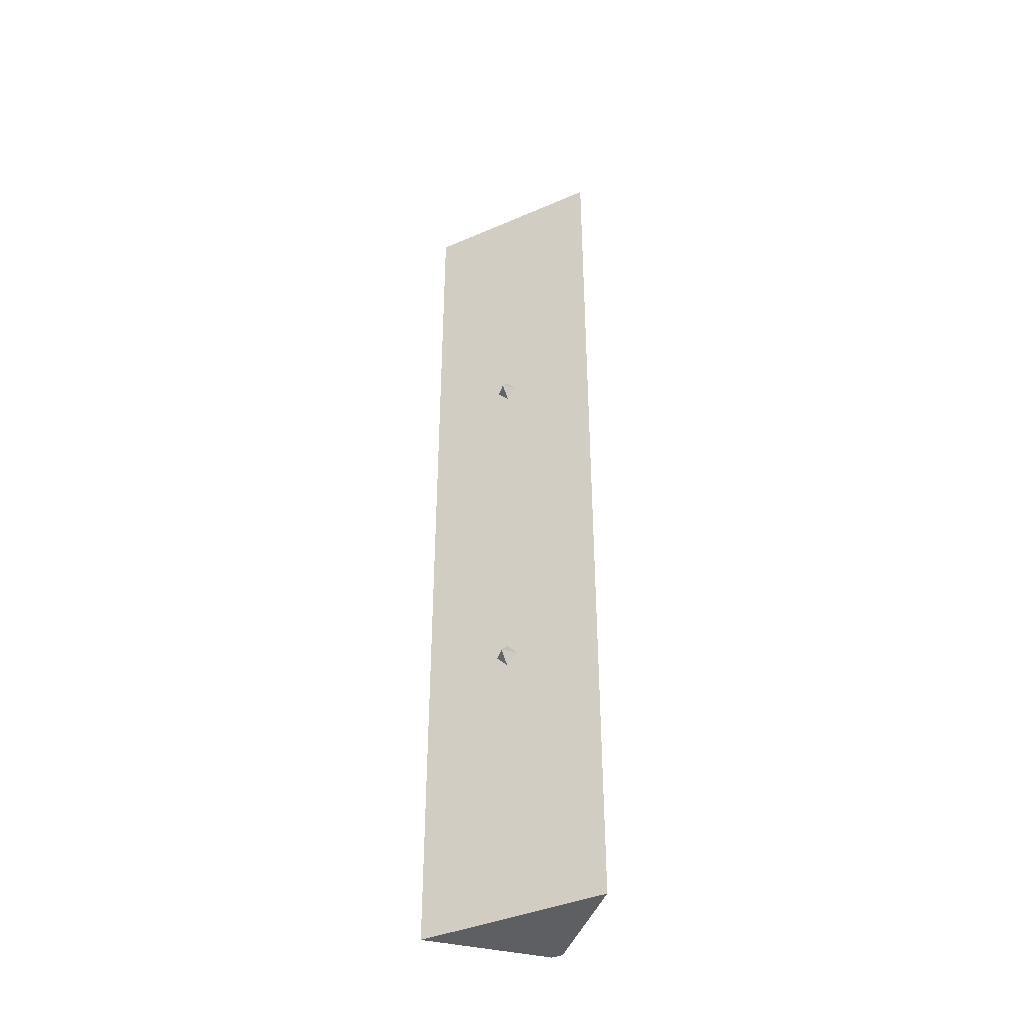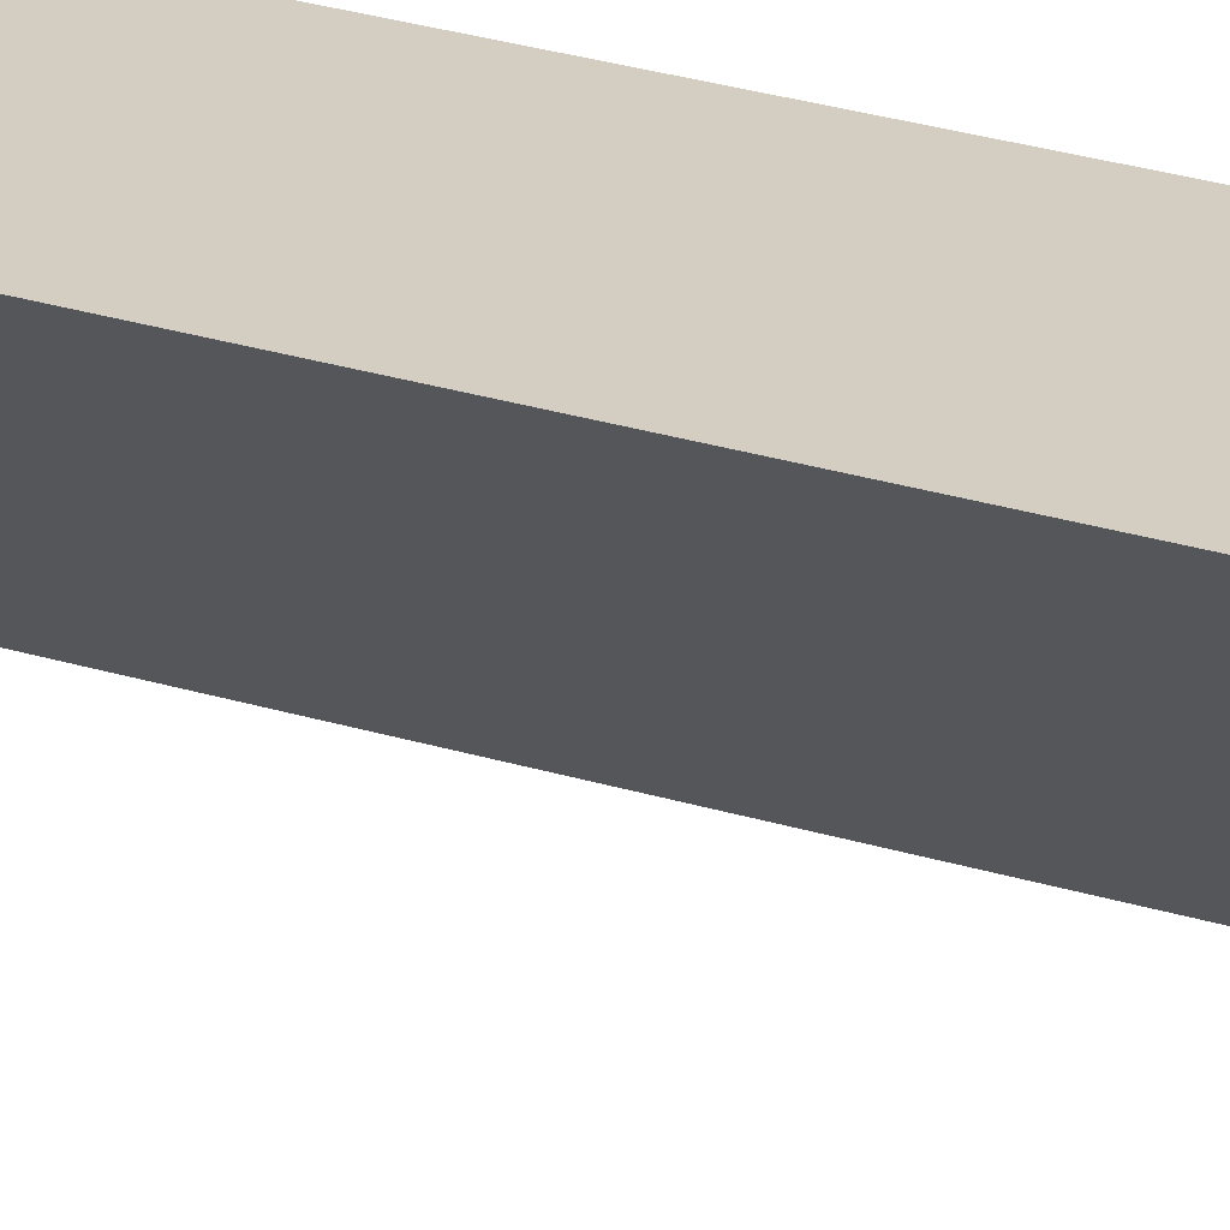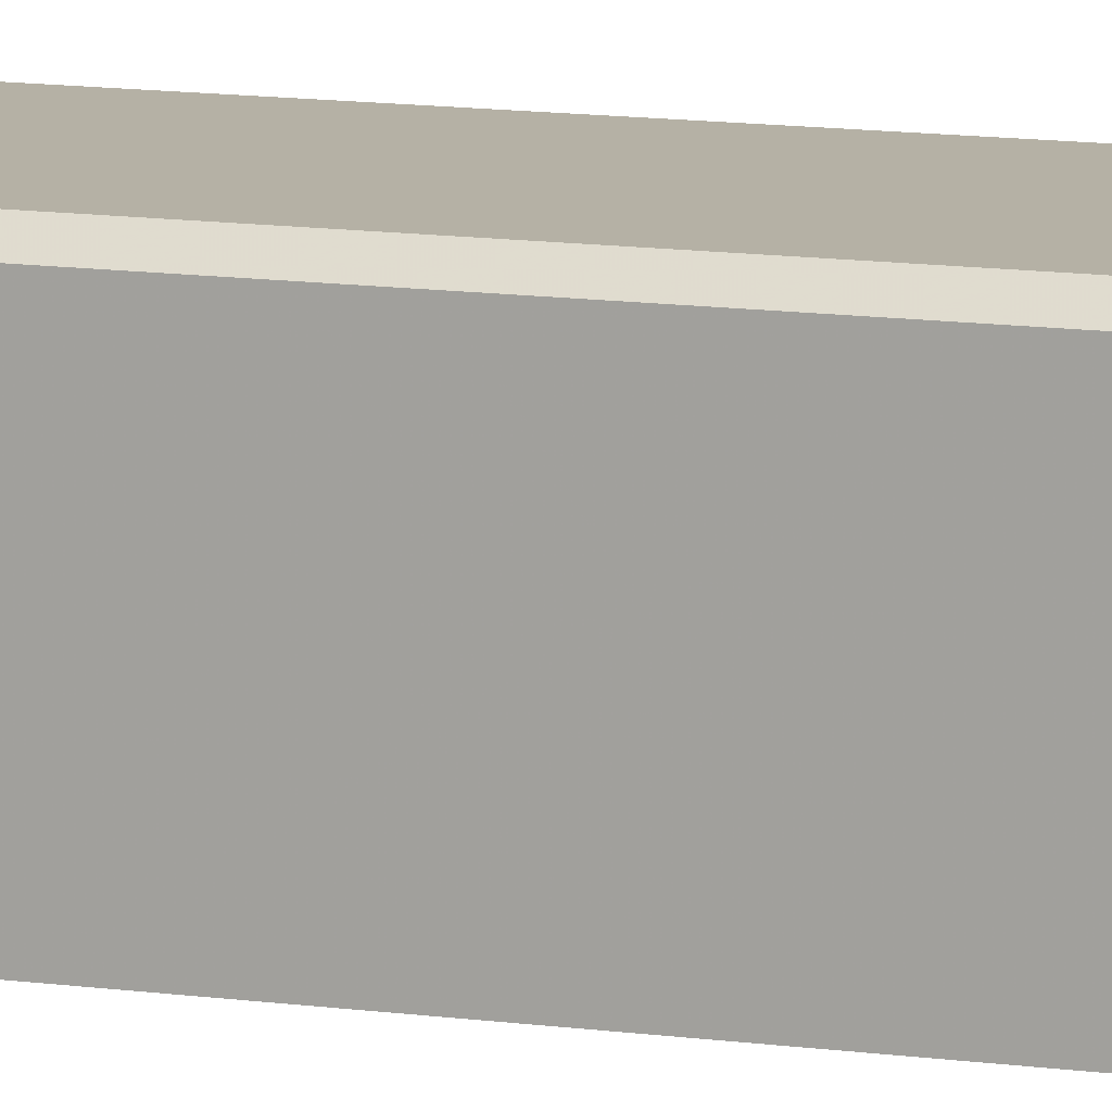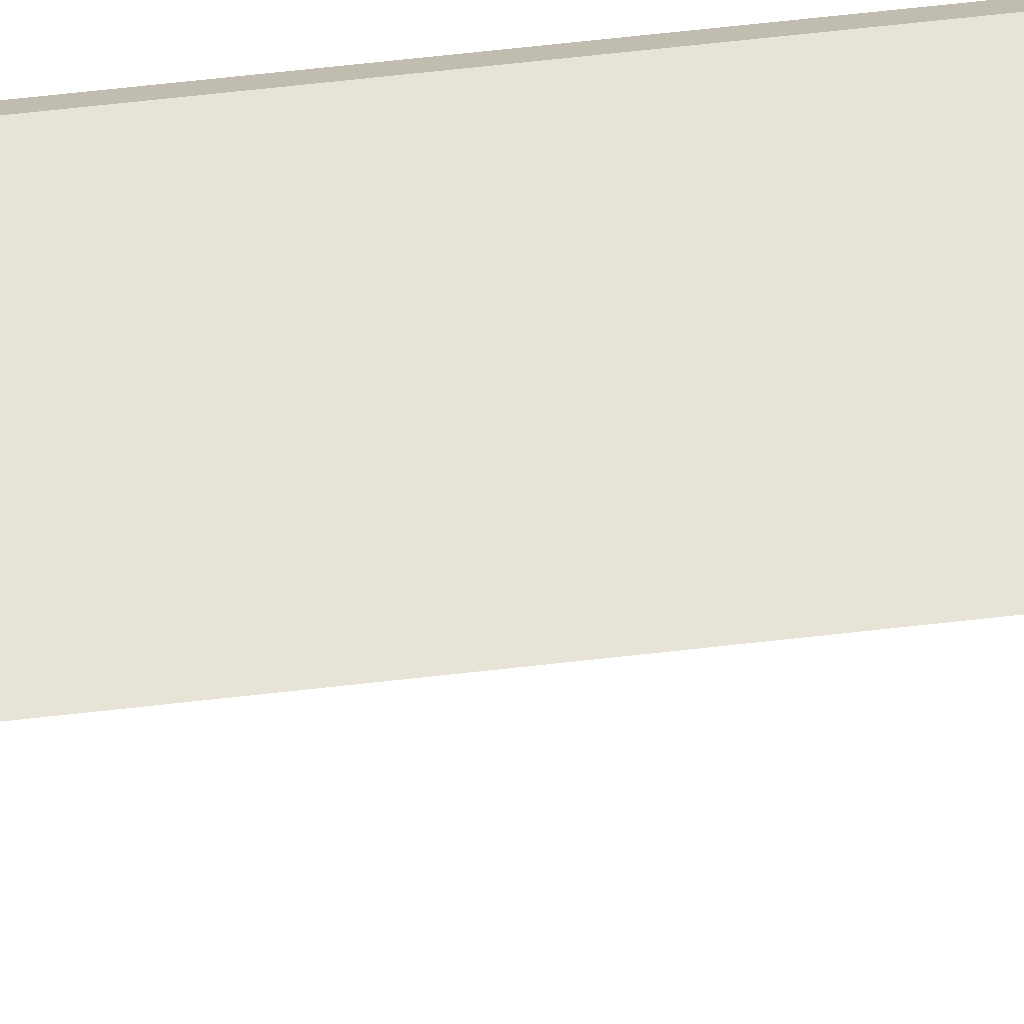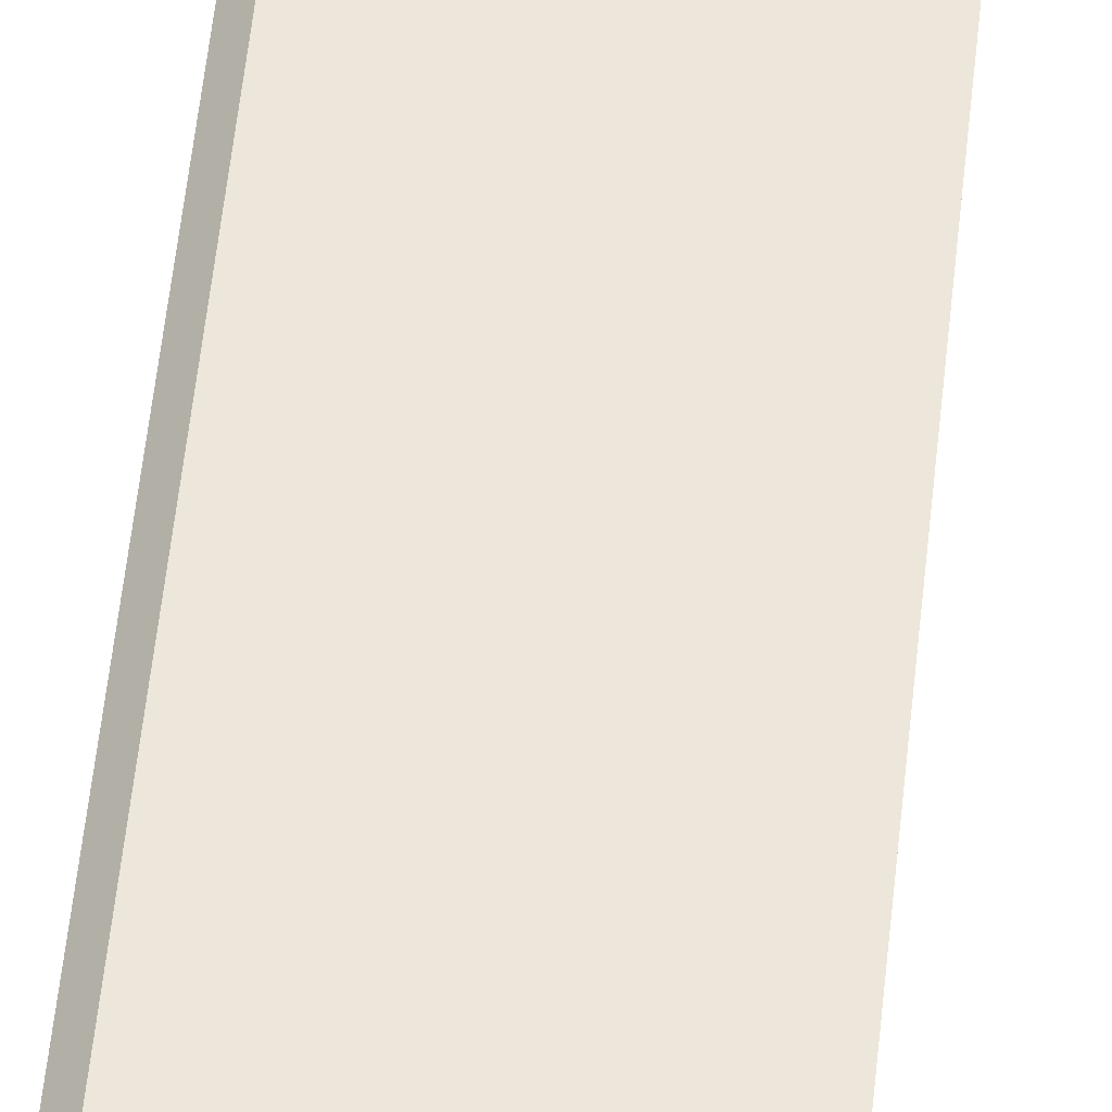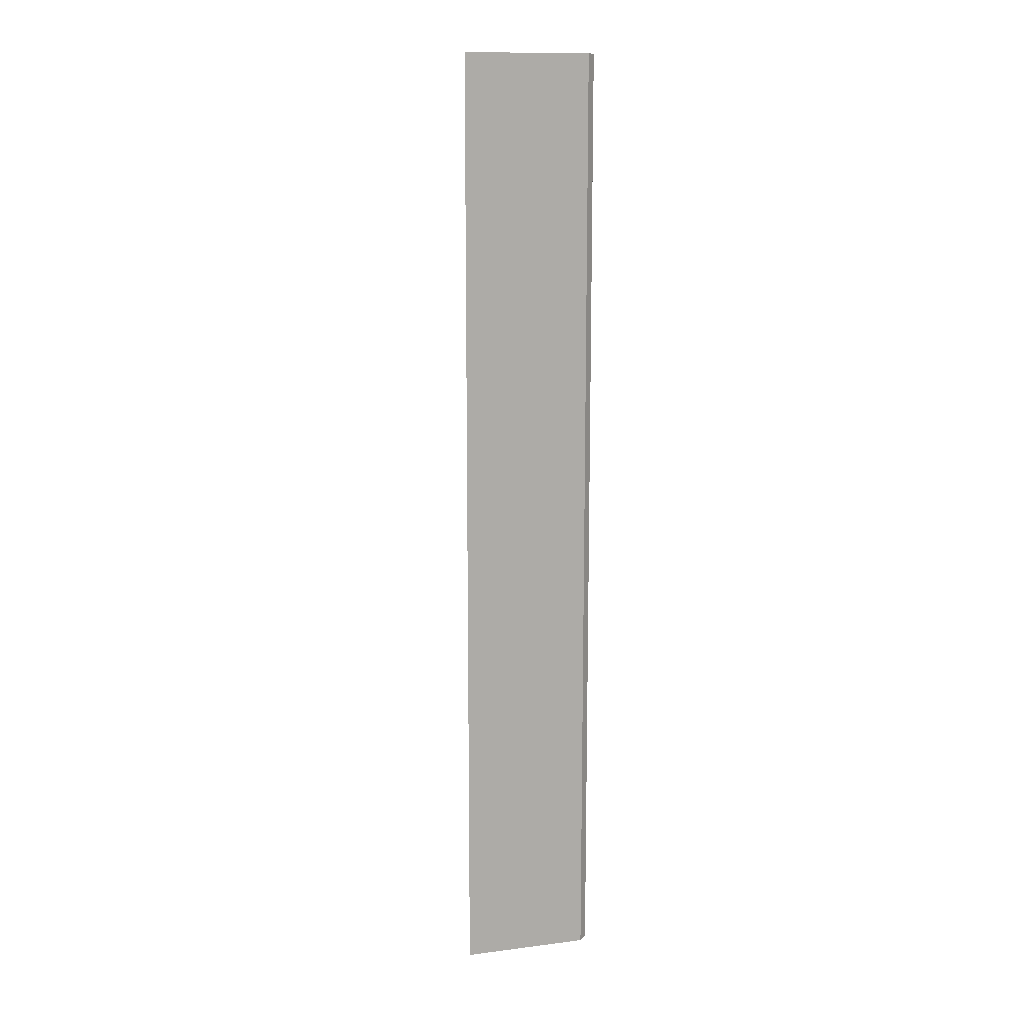
<metadata>
{"format":"obj","ext":"obj","renderer":"f3d","projection":"perspective","resolution":1024,"background":"white","views":[{"elev":-39.9,"azim":163.2,"up":"+Y"},{"elev":25.1,"azim":117.4,"up":"+Z"},{"elev":11.8,"azim":-71.2,"up":"+Z"},{"elev":62.1,"azim":83.3,"up":"+Z"},{"elev":50.9,"azim":5.6,"up":"+Z"},{"elev":12.7,"azim":-106.2,"up":"+Y"}]}
</metadata>
<code>
v -0.4844 -0.7812 0.5
v -0.4844 0 0.5
v -0.5 0 0.4844
v -0.5 -0.7812 0.4844
v -0.4844 -1.172 0.5
v -0.2344 -1.172 0.5
v -0.2344 -0.7812 0.5
v -0.2344 0 0.5
v -0.5 -0.7812 0.2344
v -0.5 0 0.2344
v -0.5 -1.172 0.4844
v -0.4844 -1.875 0.5
v -0.2344 -1.875 0.5
v -0.5 -1.875 0.2344
v -0.5 -1.172 0.2344
v -0.5 -1.875 0.4844
v -0.3438 -0.5781 0.3594
v -0.3594 -0.5547 0.375
v -0.3438 -0.5781 0.3906
v -0.3594 -0.6016 0.375
v -0.375 -0.5781 0.3594
v -0.3438 -1.305 0.3594
v -0.3594 -1.281 0.375
v -0.3438 -1.305 0.3906
v -0.3594 -1.328 0.375
v -0.375 -1.305 0.3594
f 1 2 3
f 1 3 4
f 1 4 5
f 1 5 6
f 1 6 7
f 1 7 2
f 2 7 8
f 8 7 9
f 8 9 10
f 10 9 4
f 10 4 3
f 5 4 11
f 5 11 12
f 5 12 13
f 5 13 6
f 6 13 14
f 6 14 15
f 6 15 7
f 7 15 9
f 9 15 11
f 9 11 4
f 12 11 16
f 12 16 14
f 12 14 13
f 15 14 16
f 15 16 11
f 17 18 19
f 17 19 20
f 17 20 21
f 17 21 18
f 22 23 24
f 22 24 25
f 22 25 26
f 22 26 23

</code>
